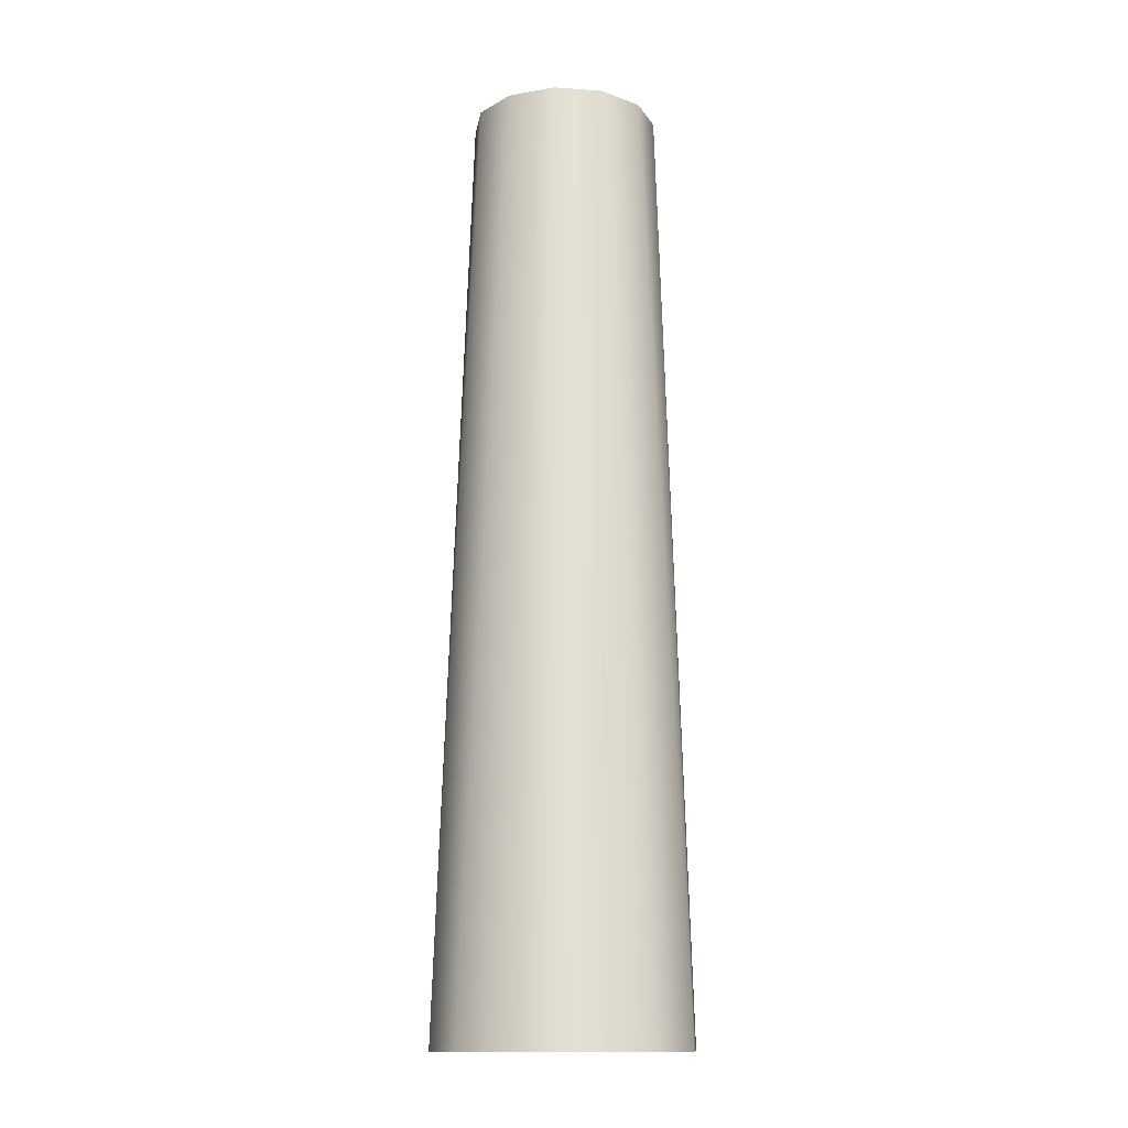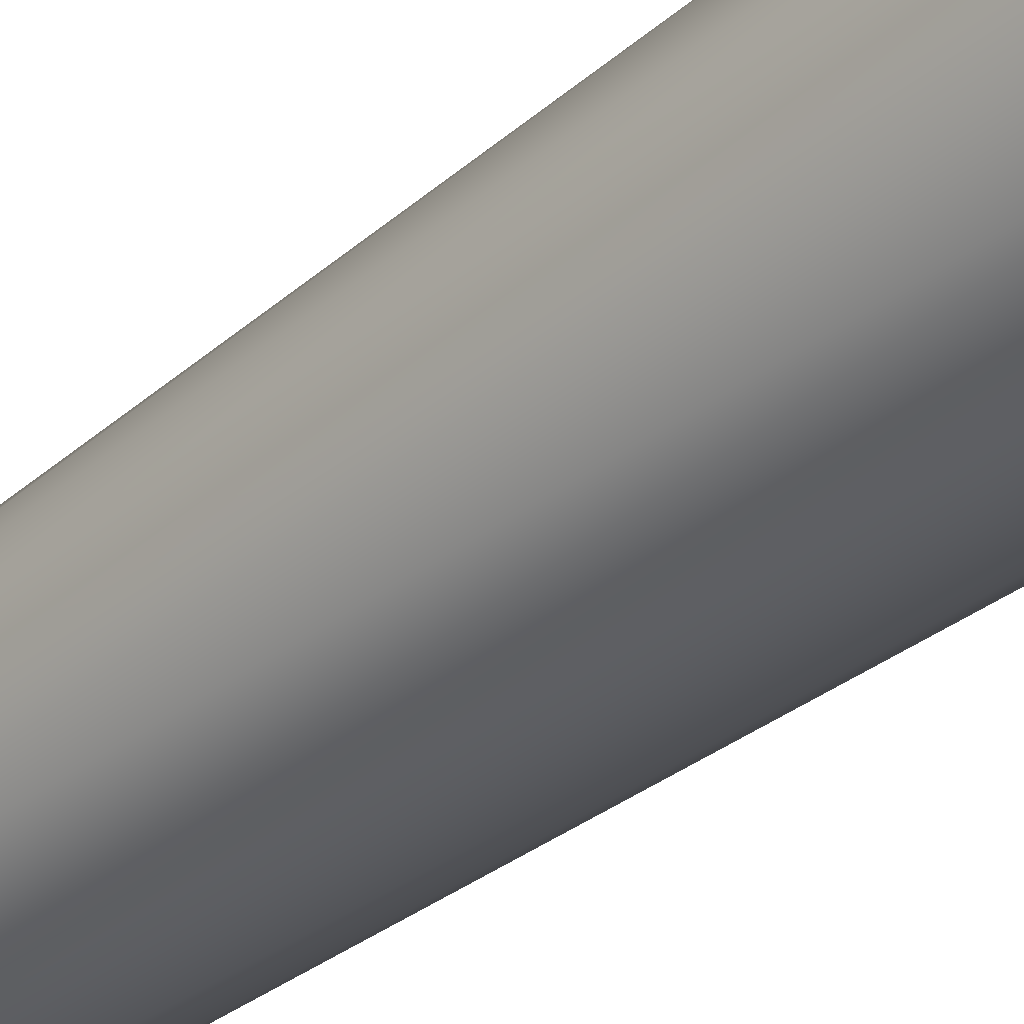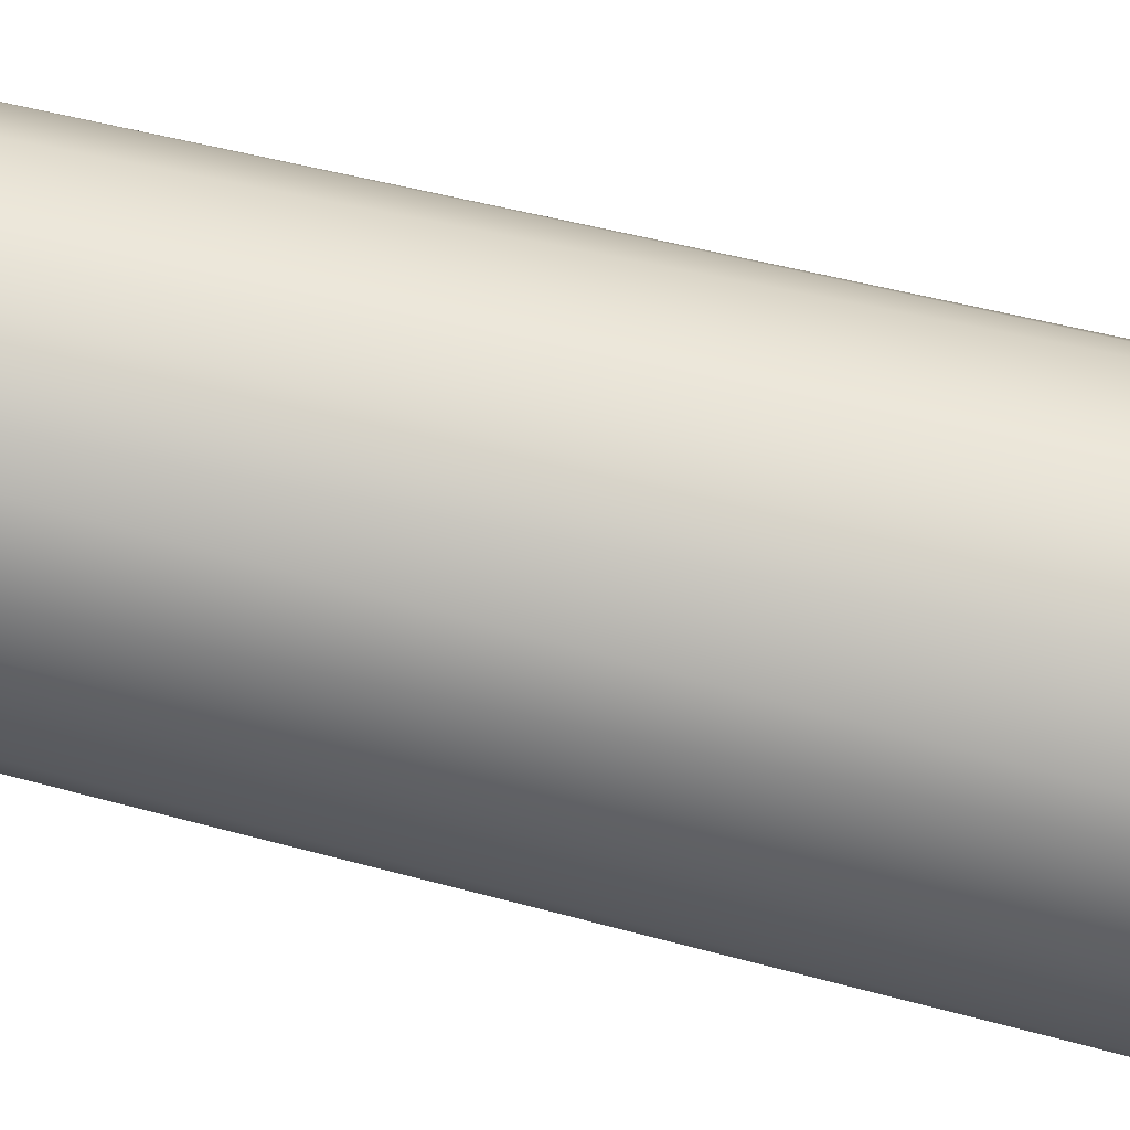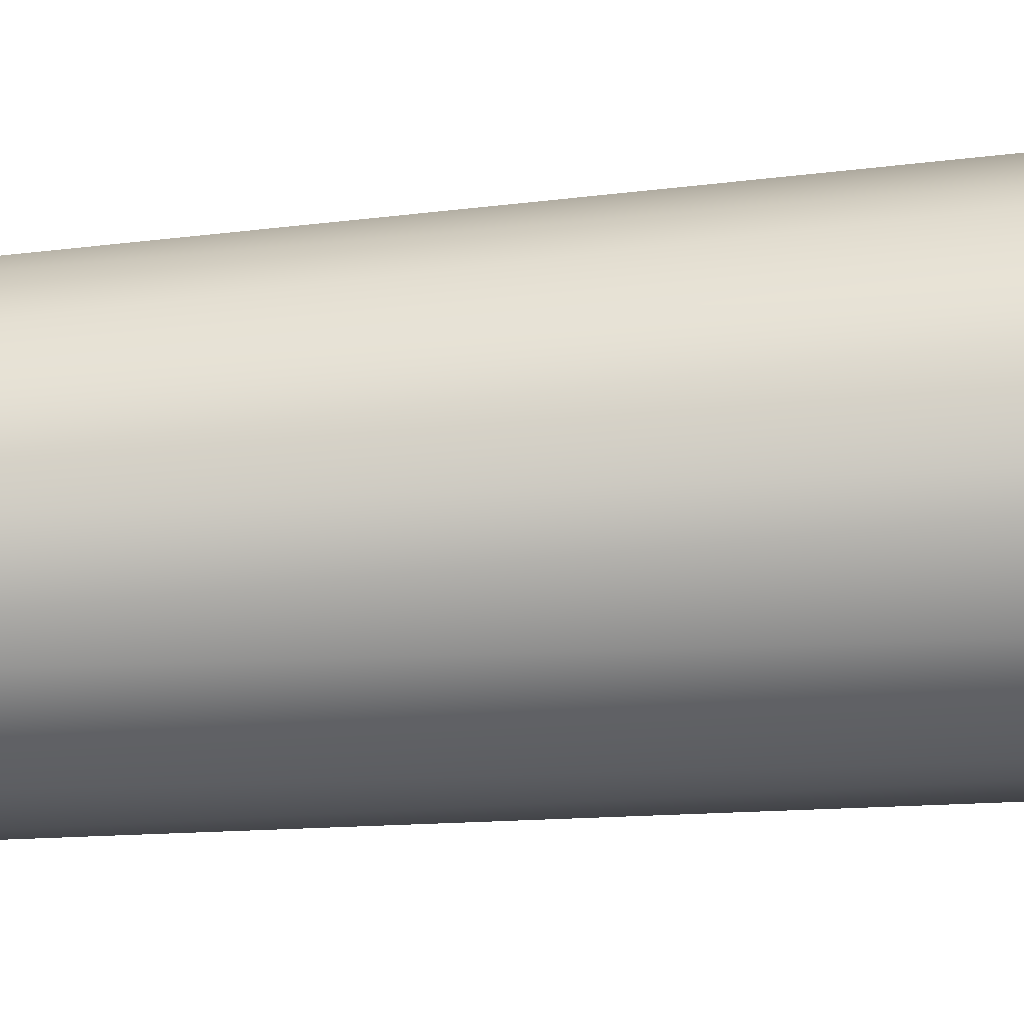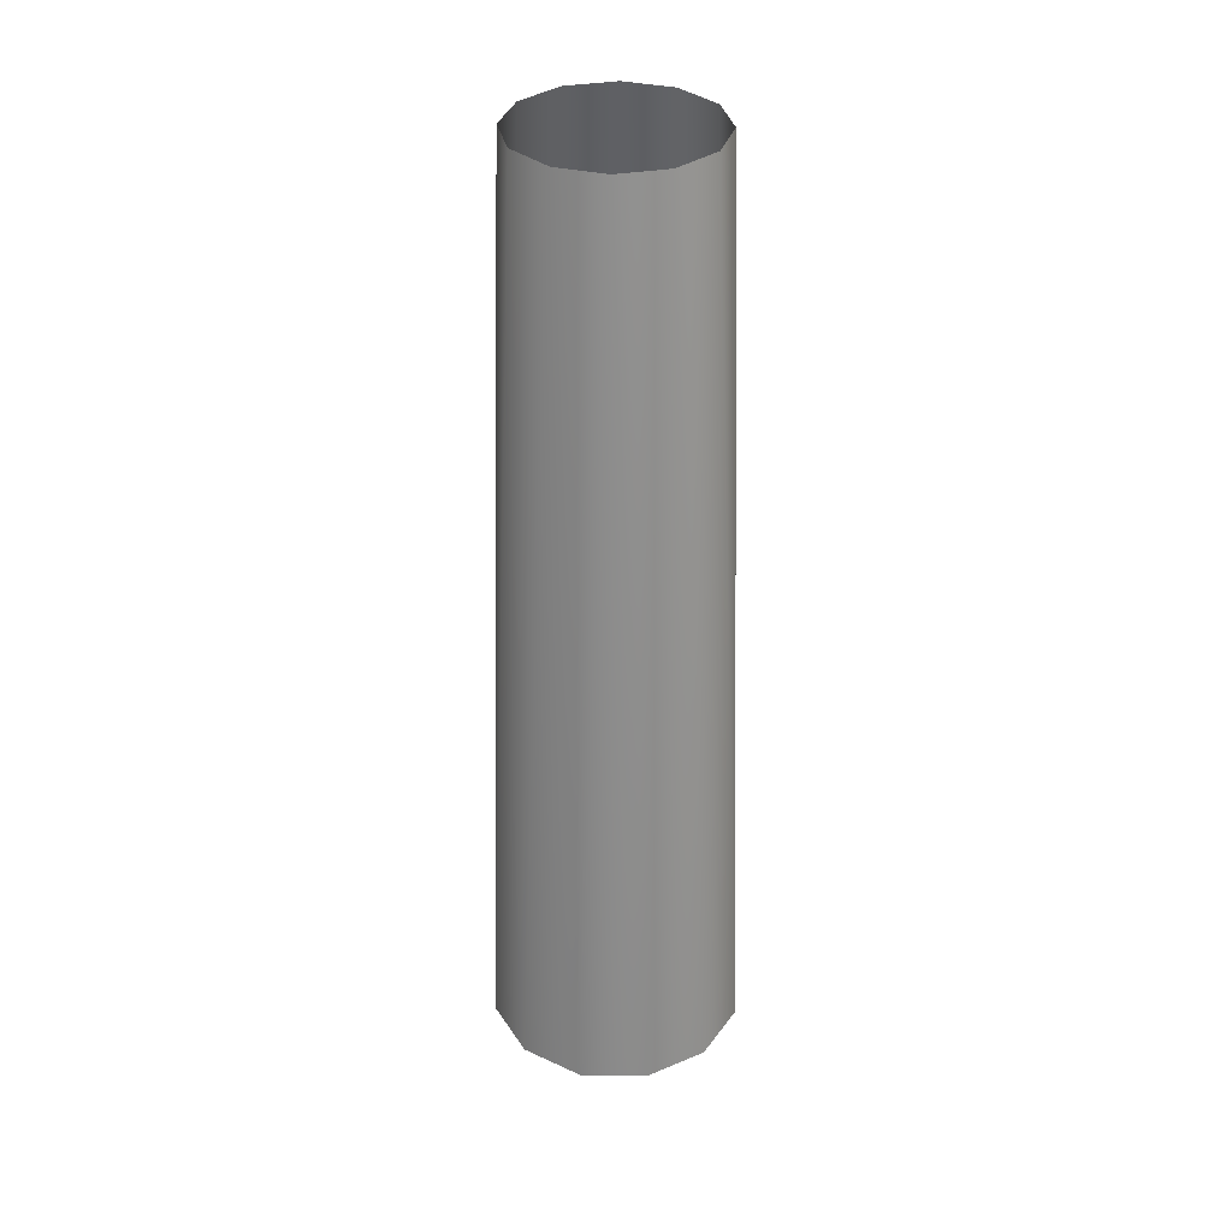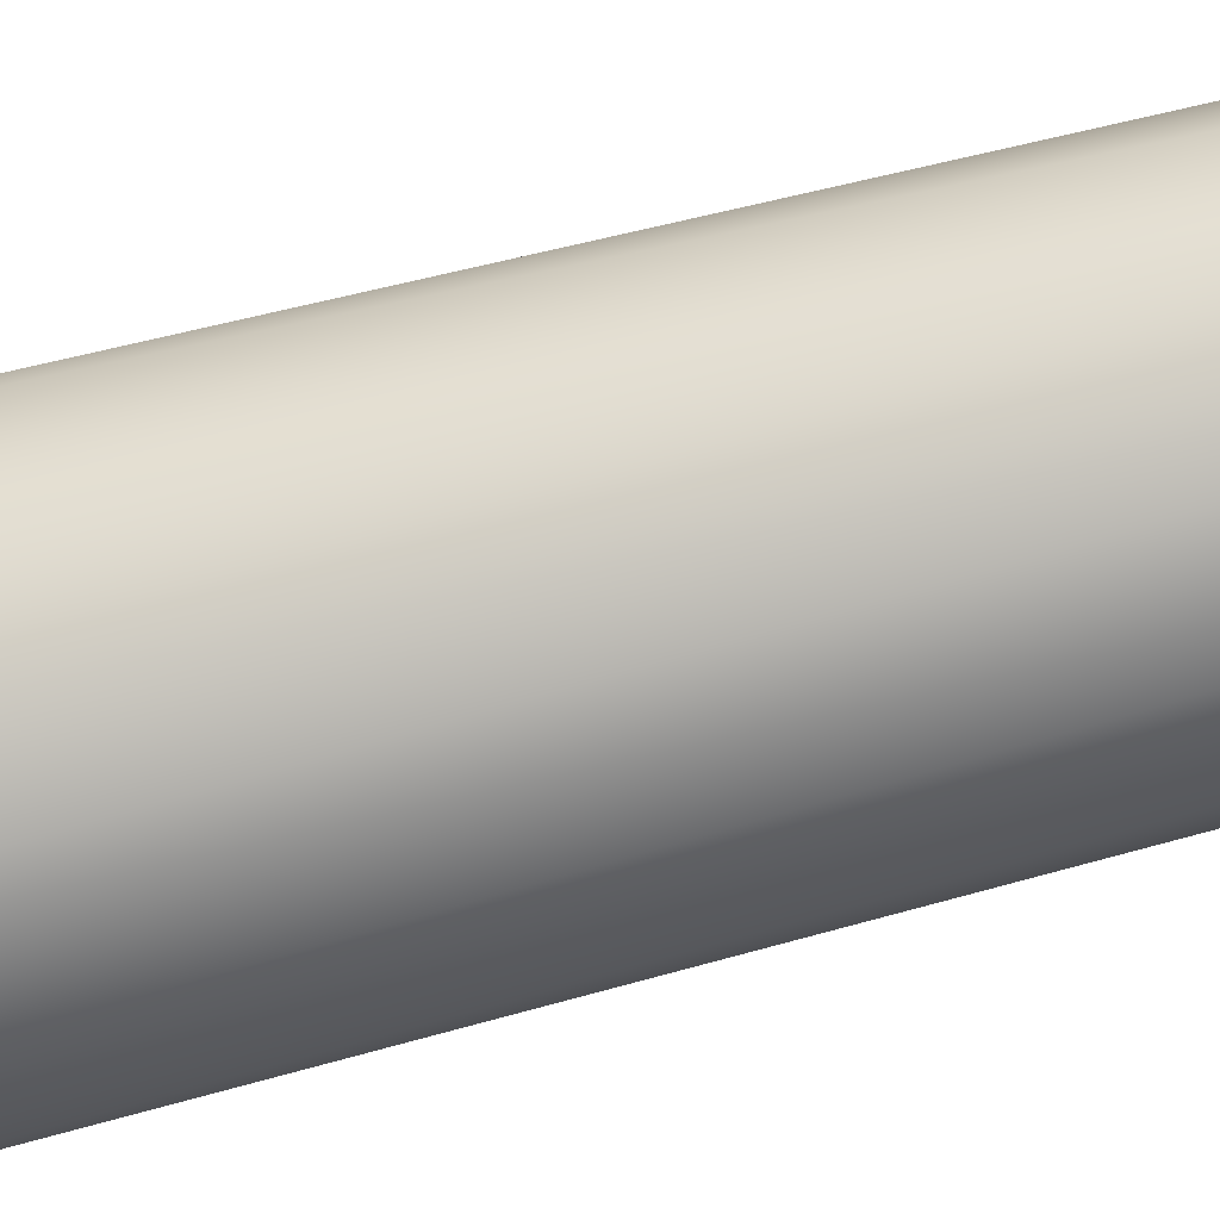
<metadata>
{"format":"obj","ext":"obj","renderer":"f3d","projection":"perspective","resolution":1024,"background":"white","views":[{"elev":-13.7,"azim":-129.7,"up":"+Z"},{"elev":-46.4,"azim":130.8,"up":"+Y"},{"elev":-39.4,"azim":70.2,"up":"+Y"},{"elev":31.8,"azim":82.7,"up":"+Y"},{"elev":35.2,"azim":166.2,"up":"+Z"},{"elev":-41.5,"azim":-69.9,"up":"+Y"}]}
</metadata>
<code>
v  11.54 -3.285 52.97
v  8.354 -8.616 52.97
v  14.07 -8.124 -67.13
v  16.25 0 -67.13
v  2.927 -11.64 52.97
v  8.124 -14.07 -67.13
v  -3.285 -11.54 52.97
v  0 -16.25 -67.13
v  -8.616 -8.354 52.97
v  -8.124 -14.07 -67.13
v  -11.64 -2.926 52.97
v  -14.07 -8.124 -67.13
v  -11.54 3.285 52.97
v  -16.25 0 -67.13
v  -8.354 8.616 52.97
v  -14.07 8.124 -67.13
v  -2.926 11.64 52.97
v  -8.124 14.07 -67.13
v  3.285 11.54 52.97
v  0 16.25 -67.13
v  8.616 8.354 52.97
v  8.124 14.07 -67.13
v  11.64 2.926 52.97
v  14.07 8.124 -67.13
o Cylinder001
g Cylinder001
f 1 2 3
f 3 4 1
f 2 5 6
f 6 3 2
f 5 7 8
f 8 6 5
f 7 9 10
f 10 8 7
f 9 11 12
f 12 10 9
f 11 13 14
f 14 12 11
f 13 15 16
f 16 14 13
f 15 17 18
f 18 16 15
f 17 19 20
f 20 18 17
f 19 21 22
f 22 20 19
f 21 23 24
f 24 22 21
f 23 1 4
f 4 24 23

</code>
